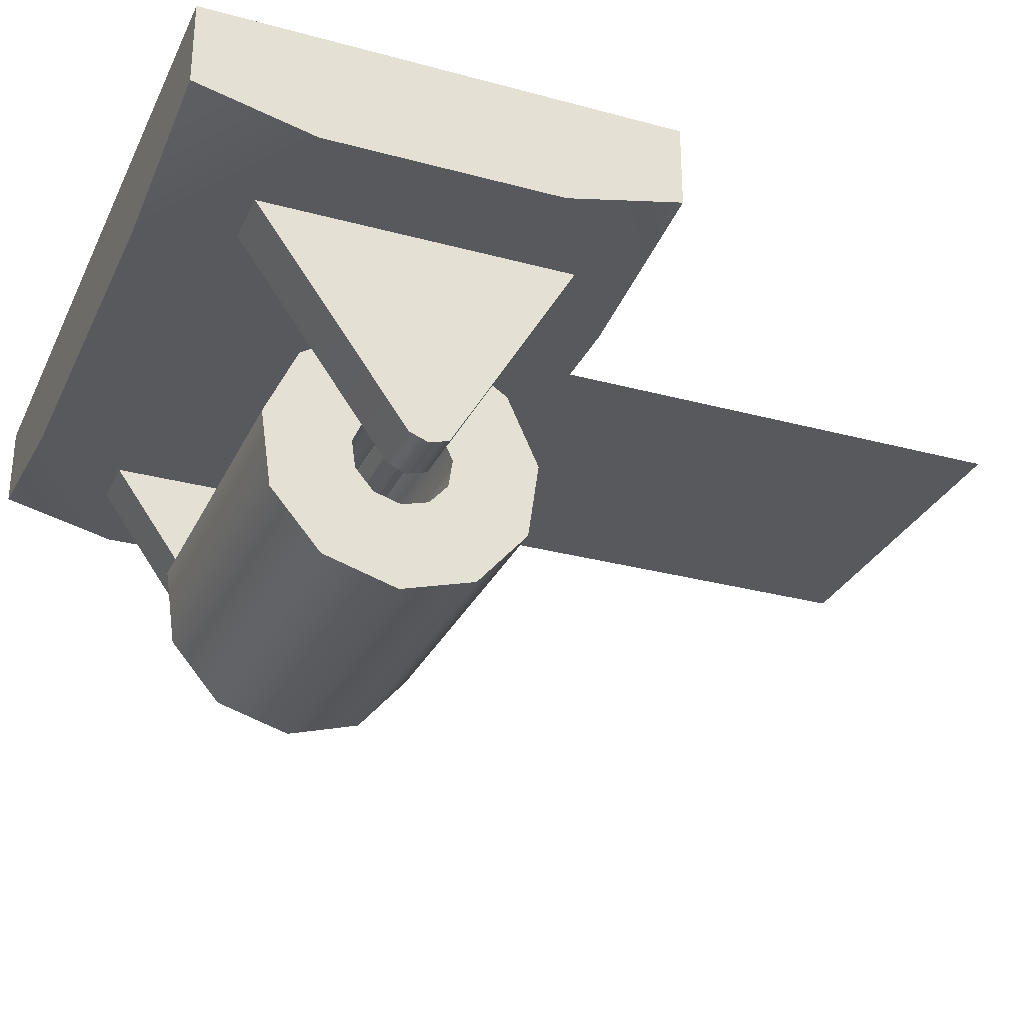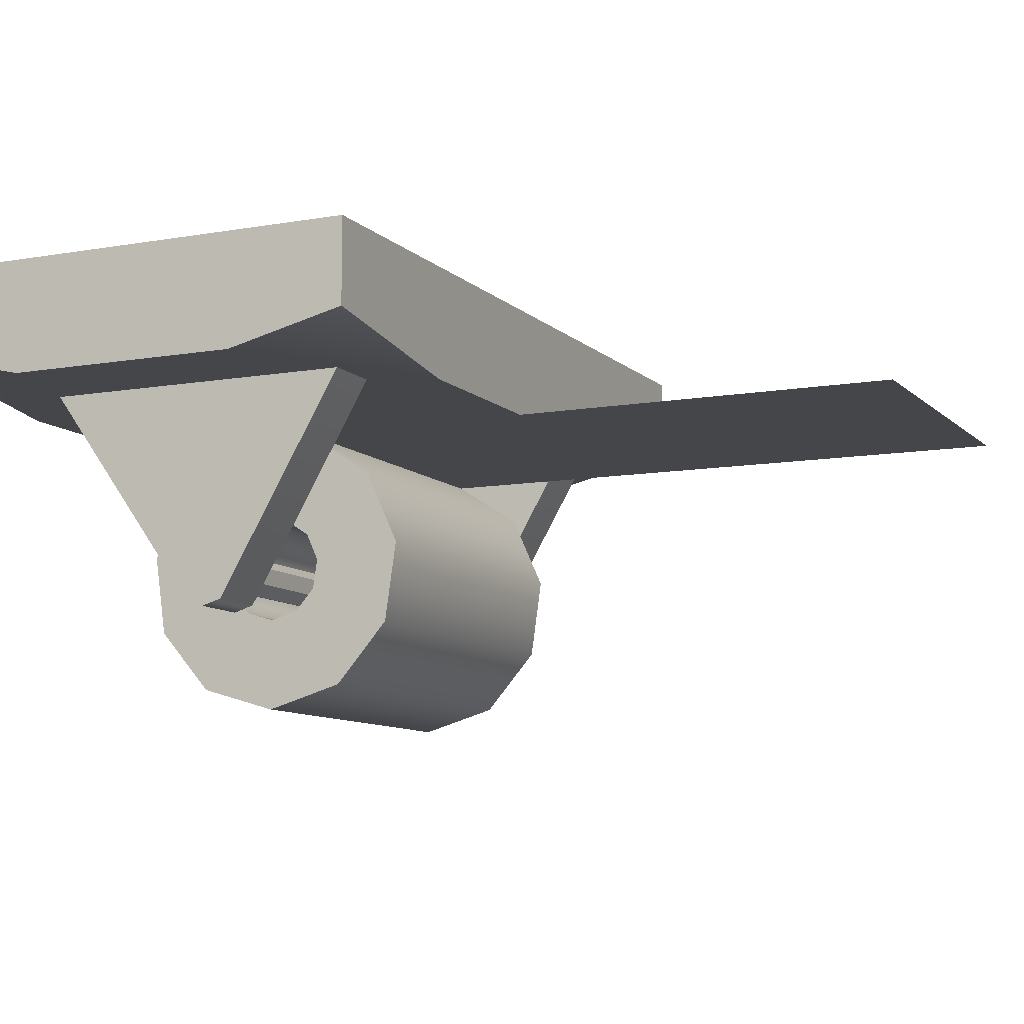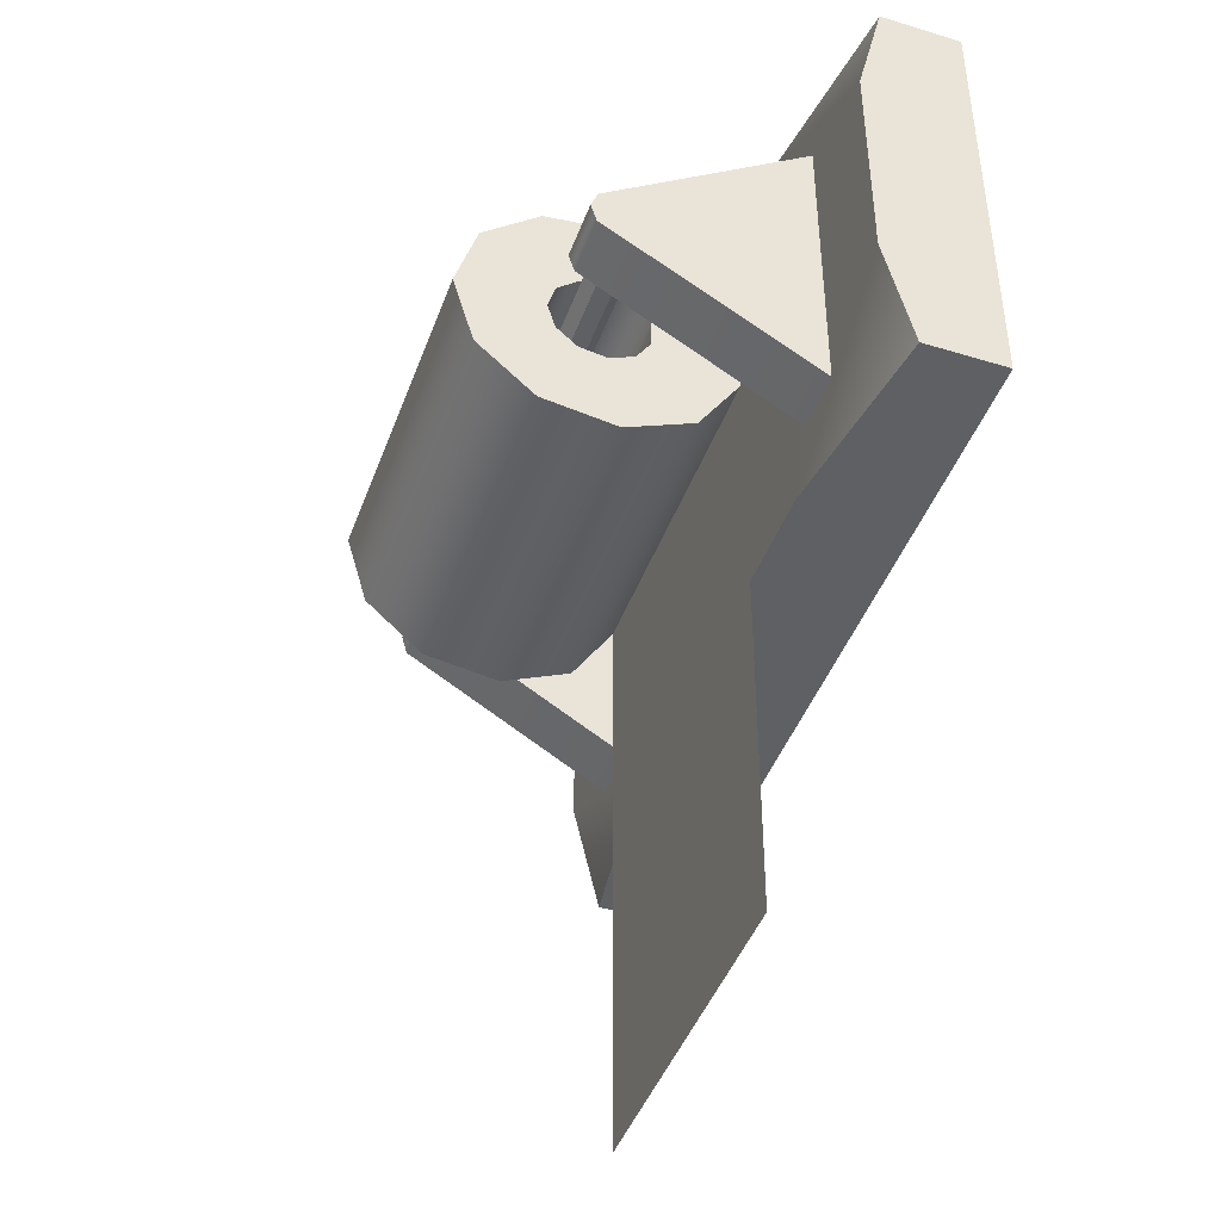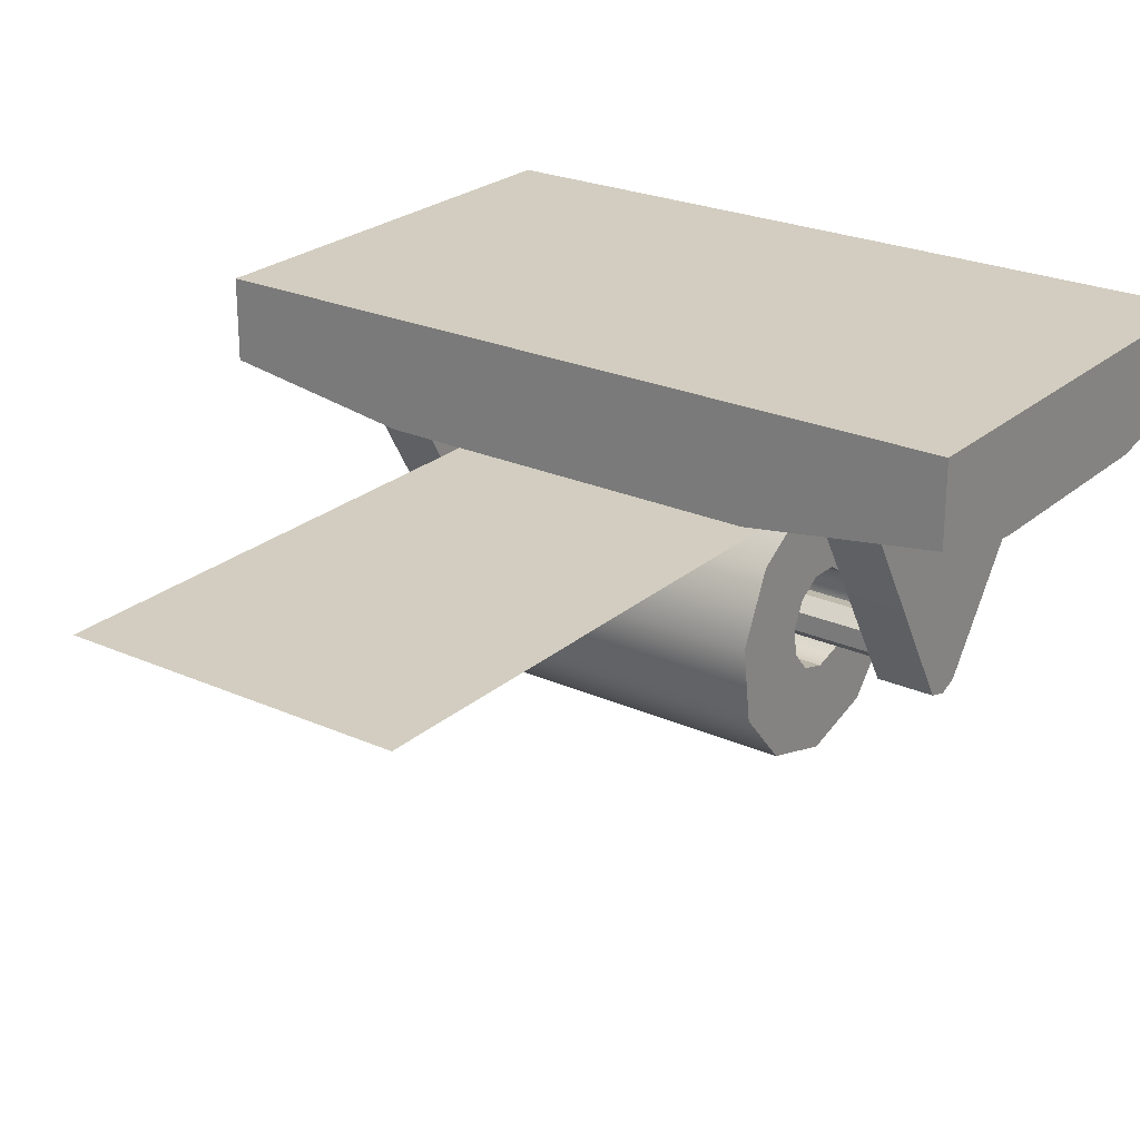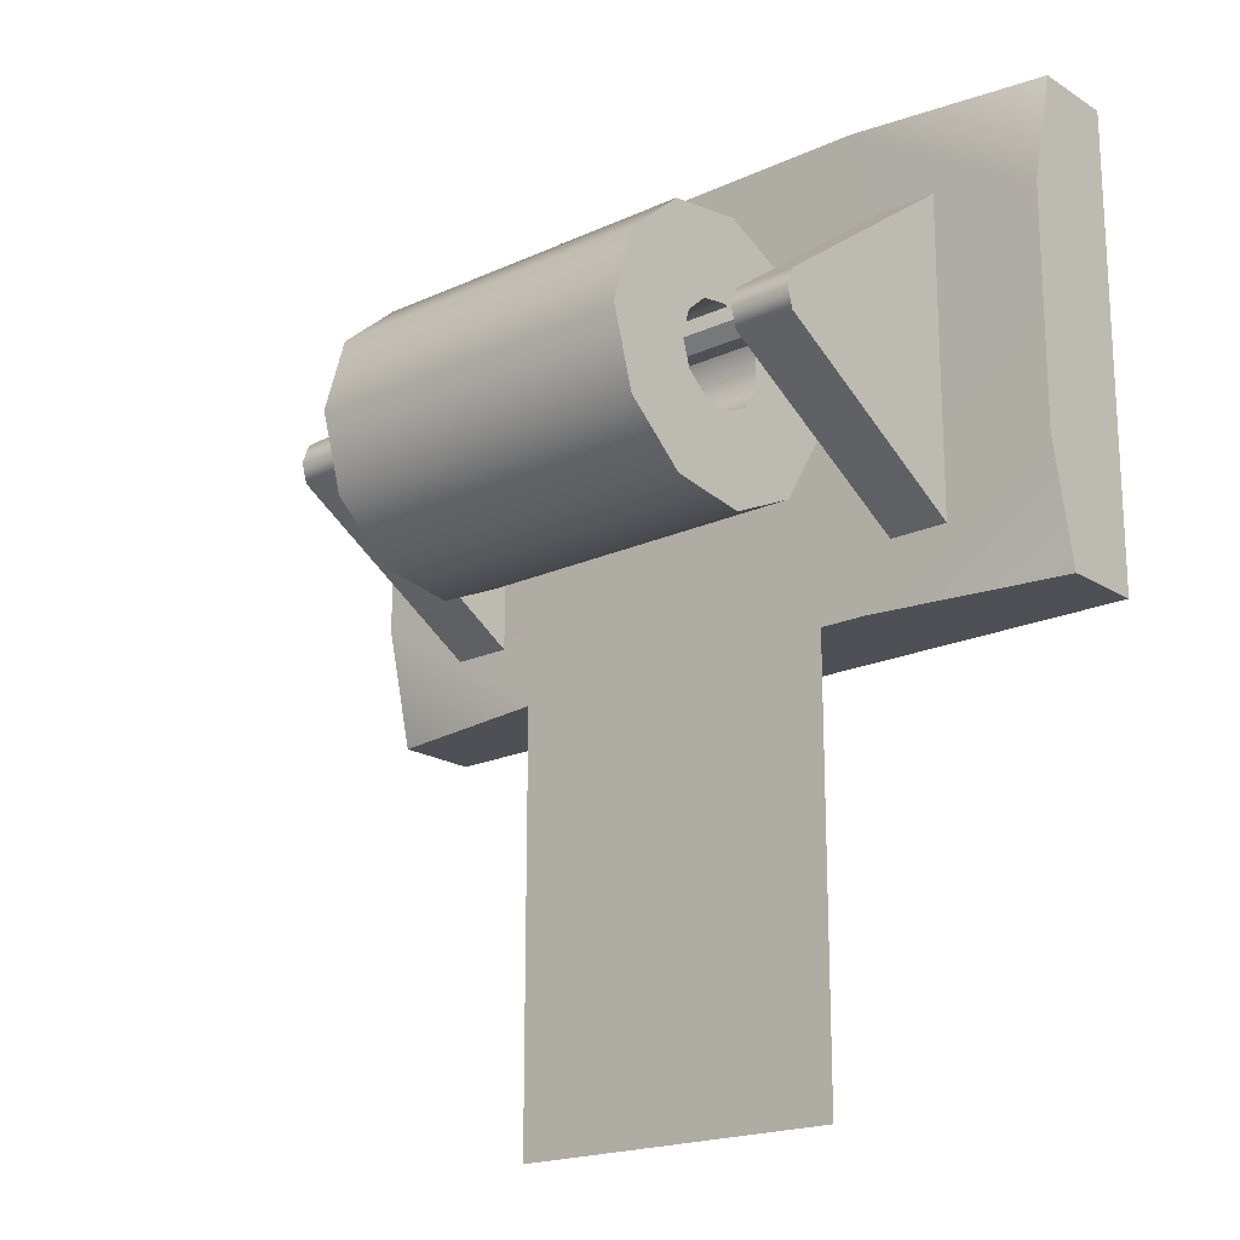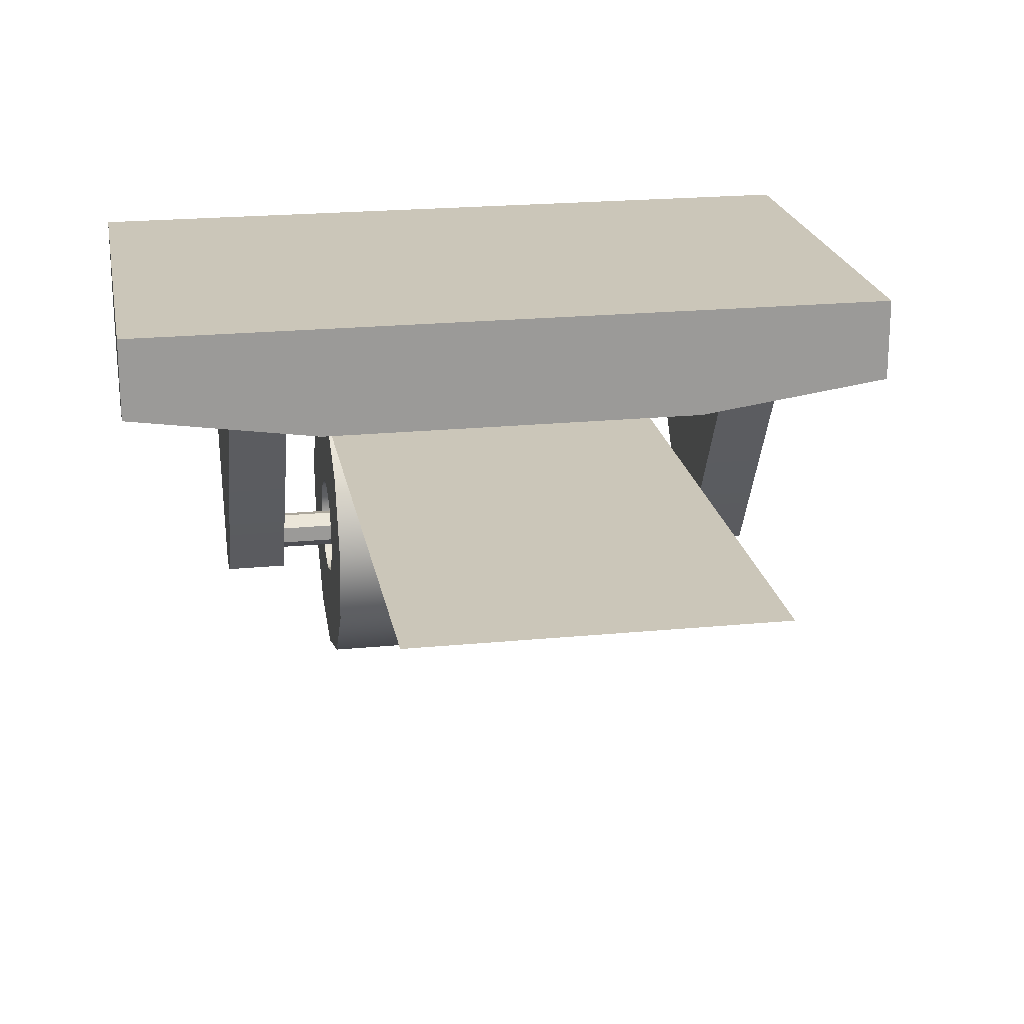
<metadata>
{"format":"obj","ext":"obj","renderer":"f3d","projection":"perspective","resolution":1024,"background":"white","views":[{"elev":-29.6,"azim":-111.8,"up":"+Z"},{"elev":-9.4,"azim":-65.0,"up":"+Z"},{"elev":-44.4,"azim":-109.6,"up":"+Y"},{"elev":24.5,"azim":36.2,"up":"+Z"},{"elev":-19.3,"azim":-139.2,"up":"+Y"},{"elev":21.0,"azim":-10.0,"up":"+Z"}]}
</metadata>
<code>
g default
v -1.026 1.271 0.3211
v -1.026 2.565 0.3211
v 1.124 1.271 0.3211
v 1.124 2.565 0.3211
v -1.026 1.595 0.01438
v -1.026 2.241 0.01438
v 1.124 1.595 0.01438
v 1.124 2.241 0.01438
v -1.026 1.271 0.09106
v -1.026 2.565 0.09106
v -0.4882 1.271 0.01438
v 0.5868 1.271 0.01438
v -0.4882 2.565 0.01438
v 0.5868 2.565 0.01438
v 1.124 1.271 0.09106
v 1.124 2.565 0.09106
v -0.5686 1.841 -0.5862
v -0.5686 1.444 0.01831
v -0.5686 2.324 0.02919
v -0.7306 1.841 -0.5862
v -0.7306 1.444 0.01831
v -0.7306 2.324 0.02919
v -0.5686 1.839 -0.1966
v -0.7306 1.839 -0.1966
v -0.5686 1.787 -0.5698
v -0.7306 1.787 -0.5698
v -0.5686 1.893 -0.5662
v -0.7306 1.893 -0.5662
v 0.8541 1.841 -0.5862
v 0.8541 1.444 0.01831
v 0.8541 2.324 0.02919
v 0.6921 1.841 -0.5862
v 0.6921 1.444 0.01831
v 0.6921 2.324 0.02919
v 0.8541 1.839 -0.1966
v 0.6921 1.839 -0.1966
v 0.8541 1.787 -0.5698
v 0.6921 1.787 -0.5698
v 0.8541 1.893 -0.5662
v 0.6921 1.893 -0.5662
v 0.7188 1.889 -0.5281
v 0.7188 1.836 -0.5403
v 0.7188 1.793 -0.5062
v 0.7188 1.793 -0.4515
v 0.7188 1.836 -0.4175
v 0.7188 1.889 -0.4296
v 0.7188 1.913 -0.4789
v -0.6363 1.883 -0.5197
v -0.6363 1.839 -0.5298
v -0.6363 1.804 -0.5016
v -0.6363 1.804 -0.4562
v -0.6363 1.839 -0.4279
v -0.6363 1.883 -0.438
v -0.6363 1.903 -0.4789
v 0.7188 1.85 -0.4789
v -0.6363 1.851 -0.4789
v -0.09842 1.839 -0.4279
v -0.09842 1.883 -0.438
v -0.09842 1.903 -0.4789
v -0.09842 1.883 -0.5197
v -0.09842 1.839 -0.5298
v -0.09842 1.804 -0.5016
v -0.09842 1.804 -0.4562
v -0.09512 1.793 -0.4515
v -0.09512 1.836 -0.4175
v -0.09512 1.889 -0.4296
v -0.09512 1.913 -0.4789
v -0.09512 1.889 -0.5281
v -0.09512 1.836 -0.5403
v -0.09512 1.793 -0.5062
g Bathroom:pCube62
f 3 4 2 1
f 11 9 5
f 10 13 6
f 15 12 7
f 1 2 10 6 5 9
f 14 16 8
f 3 1 9 11 12 15
f 2 4 16 14 13 10
f 15 7 8 16 4 3
f 11 5 6 13 14 8 7 12
f 17 25 26 20
f 18 19 22 21
f 19 27 28 22
f 18 25 23
f 19 18 23
f 17 27 23
f 20 26 24
f 21 22 24
f 22 28 24
f 26 25 18 21
f 28 27 17 20
f 23 27 19
f 23 25 17
f 24 26 21
f 24 28 20
f 29 37 38 32
f 30 31 34 33
f 31 39 40 34
f 30 37 35
f 31 30 35
f 29 39 35
f 32 38 36
f 33 34 36
f 34 40 36
f 38 37 30 33
f 40 39 29 32
f 35 39 31
f 35 37 29
f 36 38 33
f 36 40 32
f 60 61 49 48
f 61 62 50 49
f 62 63 51 50
f 63 57 52 51
f 57 58 53 52
f 58 59 54 53
f 59 60 48 54
f 42 41 55
f 43 42 55
f 44 43 55
f 45 44 55
f 46 45 55
f 47 46 55
f 41 47 55
f 48 49 56
f 49 50 56
f 50 51 56
f 51 52 56
f 52 53 56
f 53 54 56
f 54 48 56
f 65 66 58 57
f 66 67 59 58
f 67 68 60 59
f 68 69 61 60
f 69 70 62 61
f 70 64 63 62
f 64 65 57 63
f 44 45 65 64
f 45 46 66 65
f 46 47 67 66
f 47 41 68 67
f 41 42 69 68
f 42 43 70 69
f 43 44 64 70
g default
v 0.5067 1.806 -0.5936
v 0.5067 1.731 -0.5716
v 0.5067 1.68 -0.5125
v 0.5067 1.669 -0.4351
v 0.5067 1.701 -0.364
v 0.5067 1.767 -0.3217
v 0.5067 1.845 -0.3217
v 0.5067 1.911 -0.364
v 0.5067 1.943 -0.4351
v 0.5067 1.932 -0.5125
v 0.5067 1.881 -0.5716
v -0.4321 1.806 -0.5936
v -0.4321 1.731 -0.5716
v -0.4321 1.68 -0.5125
v -0.4321 1.669 -0.4351
v -0.4321 1.701 -0.364
v -0.4321 1.767 -0.3217
v -0.4321 1.845 -0.3217
v -0.4321 1.911 -0.364
v -0.4321 1.943 -0.4351
v -0.4321 1.932 -0.5125
v -0.4321 1.881 -0.5716
v -0.4321 1.806 -0.8365
v -0.4321 1.6 -0.7759
v -0.4321 1.459 -0.6134
v -0.4321 1.428 -0.4005
v -0.4321 1.518 -0.2049
v -0.4321 1.699 -0.08864
v -0.4321 1.914 -0.08864
v -0.4321 2.094 -0.2049
v -0.4321 2.184 -0.4005
v -0.4321 2.153 -0.6134
v -0.4321 2.012 -0.7759
v 0.5067 1.806 -0.8365
v 0.5067 1.6 -0.7759
v 0.5067 1.459 -0.6134
v 0.5067 1.428 -0.4005
v 0.5067 1.518 -0.2049
v 0.5067 1.699 -0.08864
v 0.5067 1.914 -0.08864
v 0.5067 2.094 -0.2049
v 0.5067 2.184 -0.4005
v 0.5067 2.153 -0.6134
v 0.5067 2.012 -0.7759
v -0.4321 0.05755 -0.08864
v 0.5067 0.05755 -0.08864
g Bathroom:pPipe4
f 72 71 82 83
f 73 72 83 84
f 74 73 84 85
f 75 74 85 86
f 76 75 86 87
f 77 76 87 88
f 78 77 88 89
f 79 78 89 90
f 80 79 90 91
f 81 80 91 92
f 71 81 92 82
f 83 82 93 94
f 84 83 94 95
f 85 84 95 96
f 86 85 96 97
f 87 86 97 98
f 88 87 98 99
f 89 88 99 100
f 90 89 100 101
f 91 90 101 102
f 92 91 102 103
f 82 92 103 93
f 94 93 104 105
f 95 94 105 106
f 96 95 106 107
f 97 96 107 108
f 98 97 108 109
f 99 98 109 110
f 100 99 110 111
f 101 100 111 112
f 102 101 112 113
f 103 102 113 114
f 93 103 114 104
f 105 104 71 72
f 106 105 72 73
f 107 106 73 74
f 108 107 74 75
f 109 108 75 76
f 110 109 76 77
f 111 110 77 78
f 112 111 78 79
f 113 112 79 80
f 114 113 80 81
f 104 114 81 71
f 98 109 116 115

</code>
